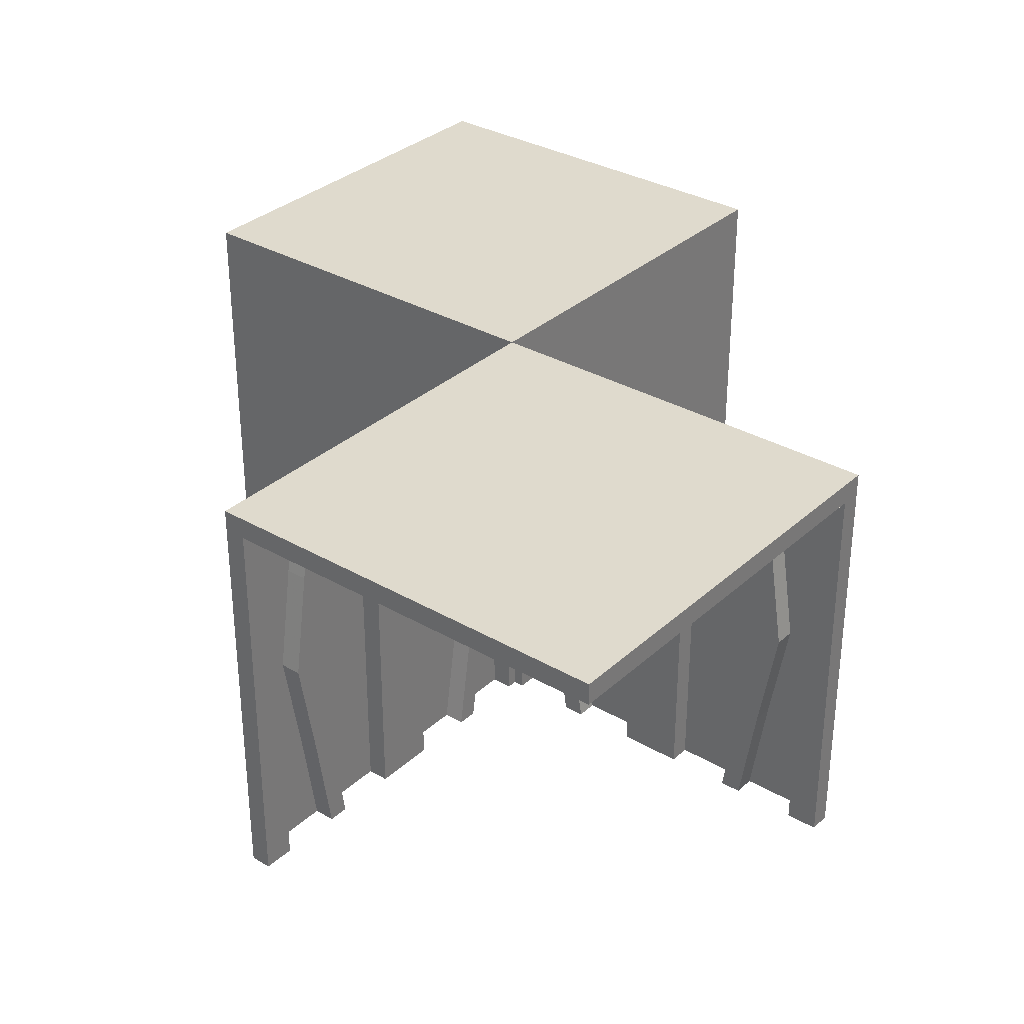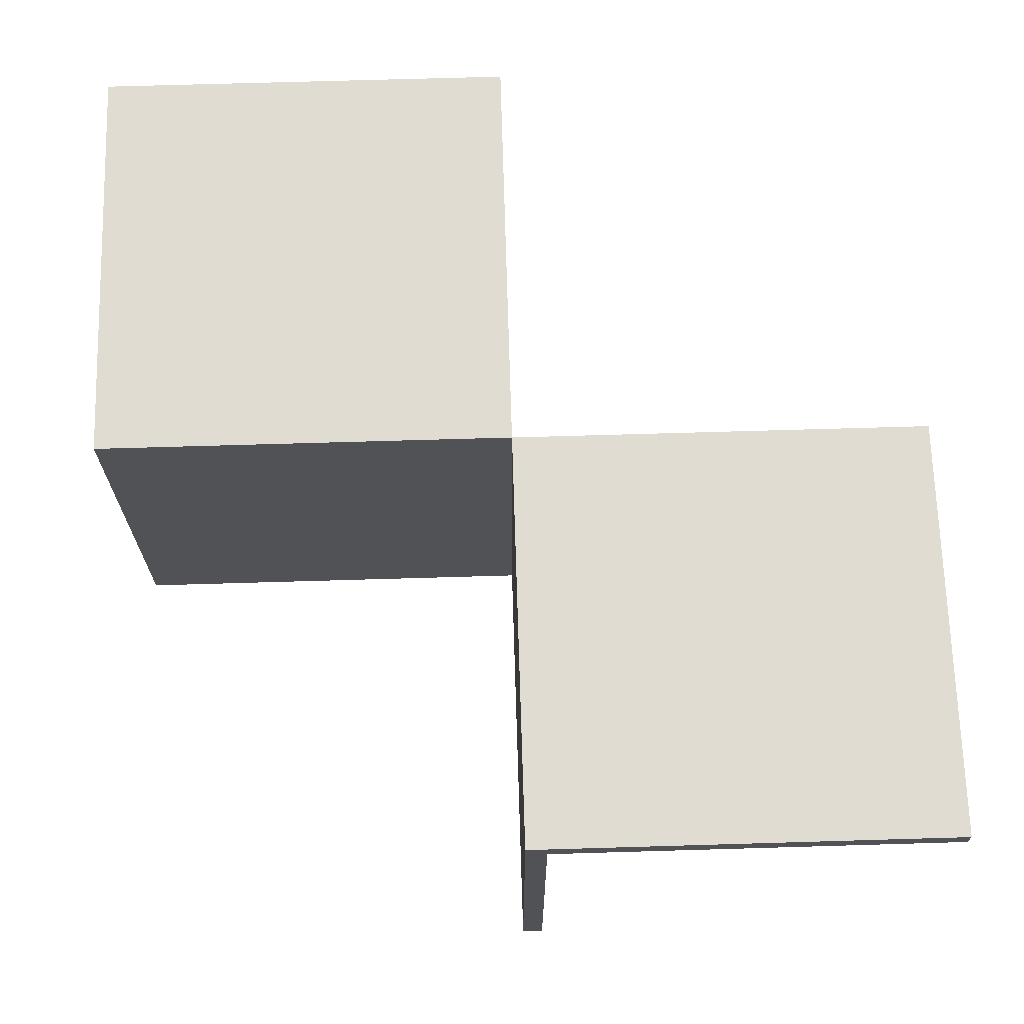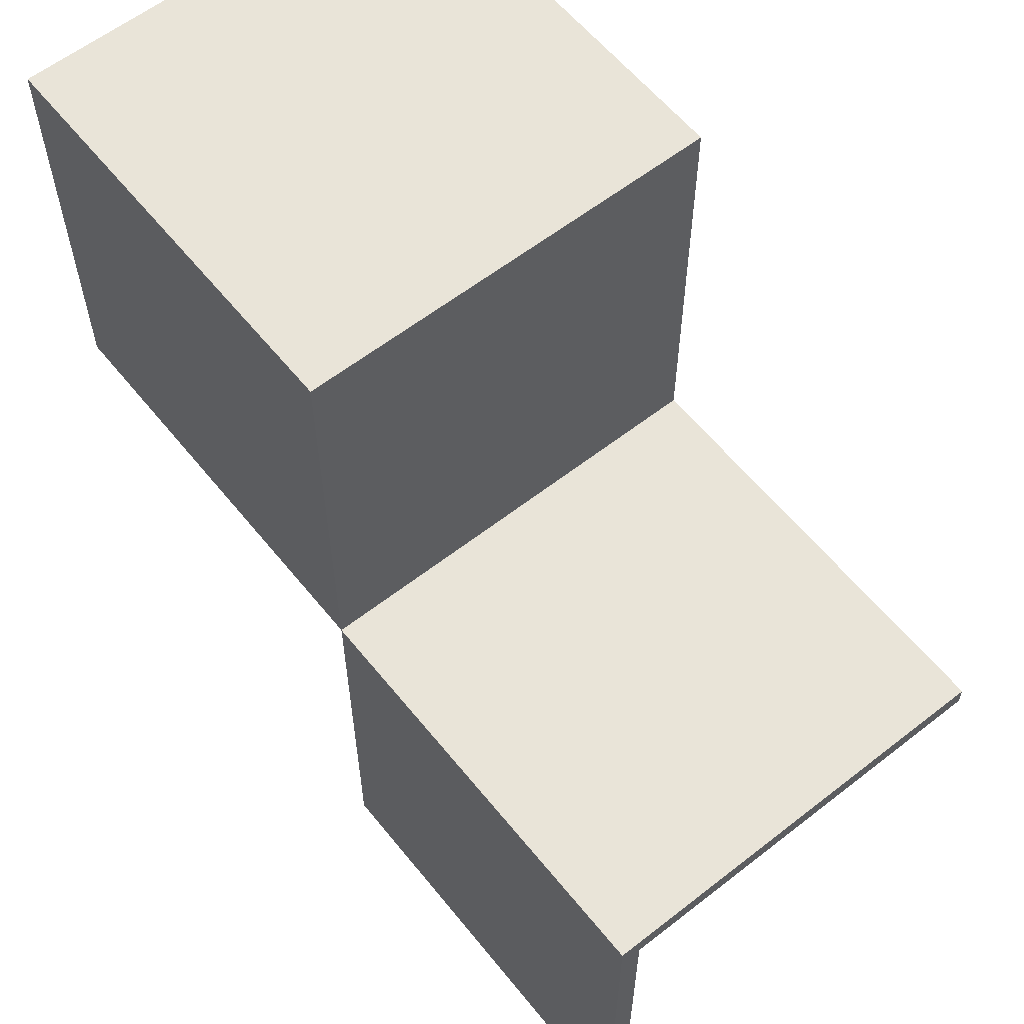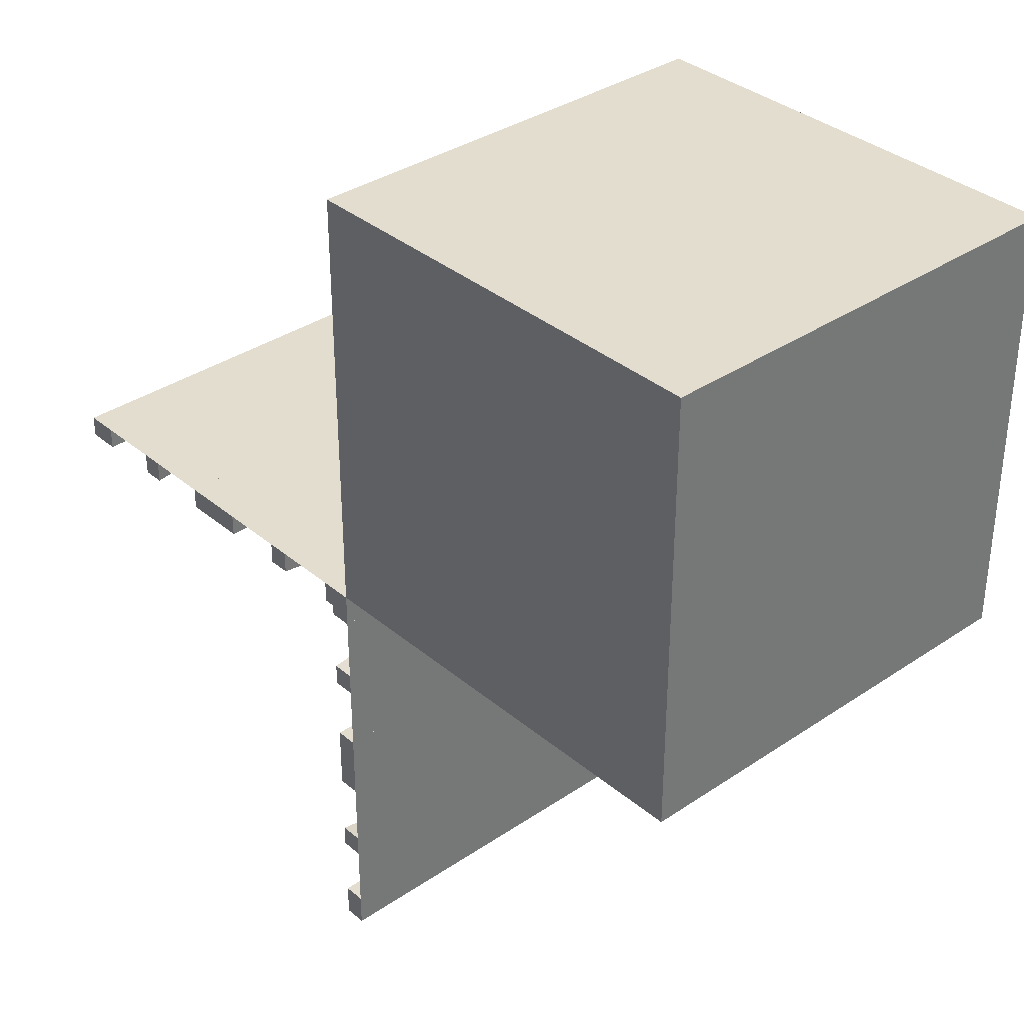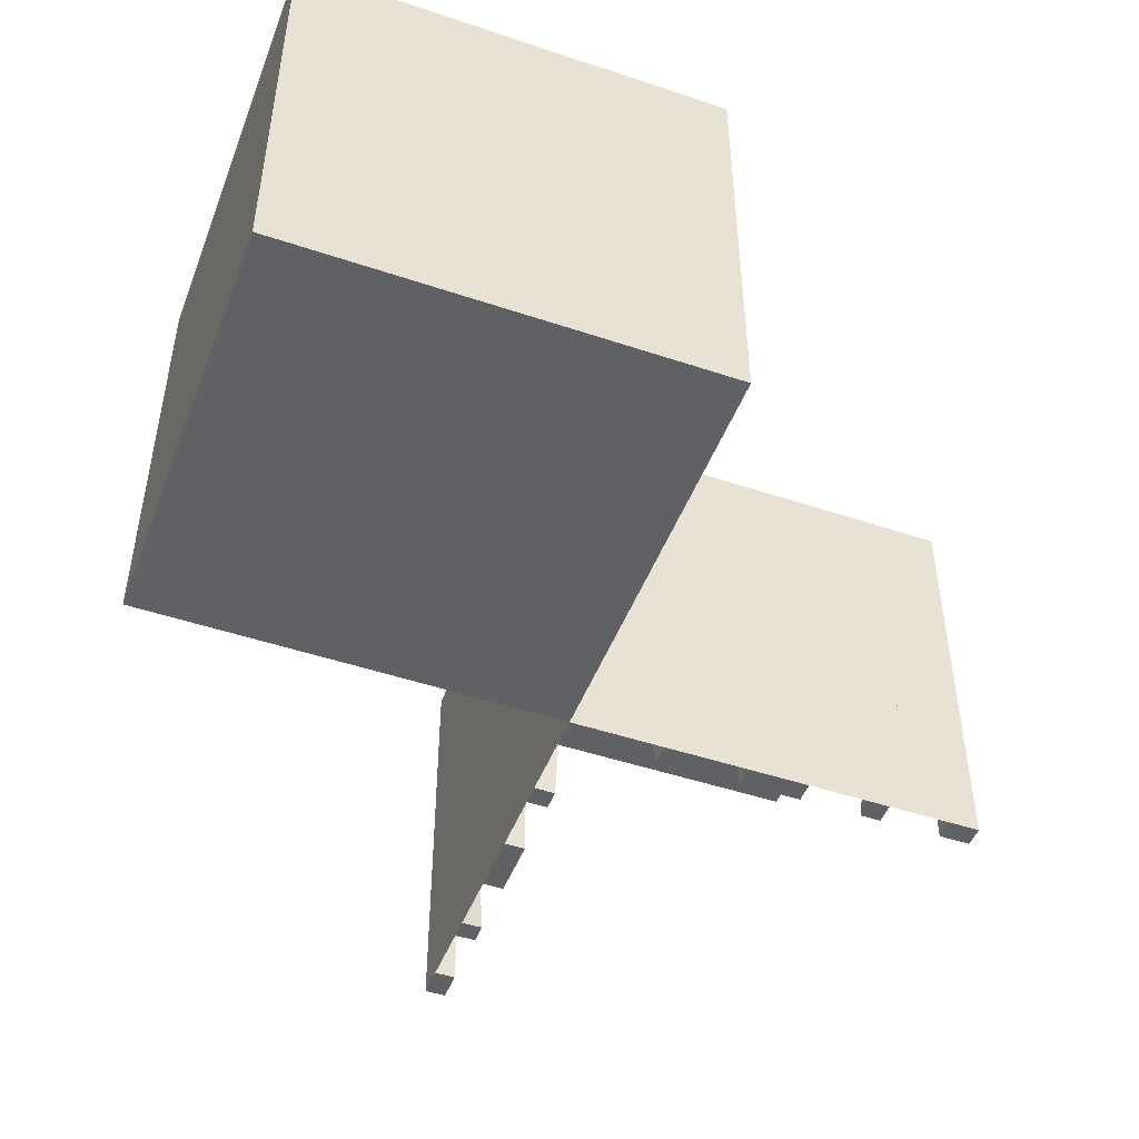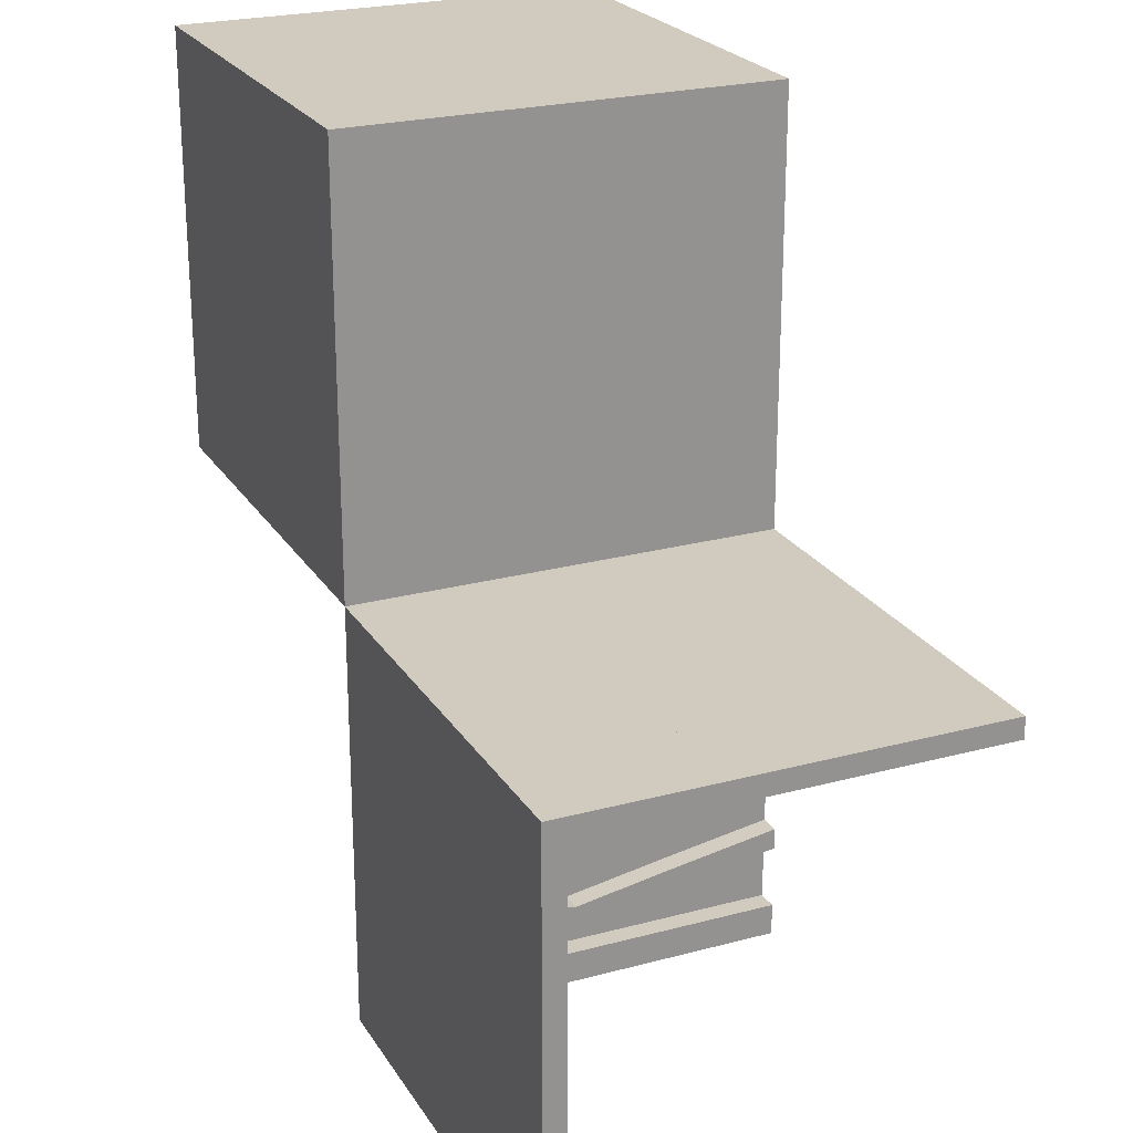
<metadata>
{"format":"obj","ext":"obj","renderer":"f3d","projection":"perspective","resolution":1024,"background":"white","views":[{"elev":32.6,"azim":38.9,"up":"+Z"},{"elev":69.1,"azim":-1.7,"up":"+Z"},{"elev":59.8,"azim":51.3,"up":"+Y"},{"elev":35.0,"azim":-132.0,"up":"+Y"},{"elev":-48.0,"azim":-110.6,"up":"+Z"},{"elev":23.6,"azim":65.7,"up":"+Y"}]}
</metadata>
<code>
v 0 0 0
v 0 0 -0.025
v 0 0 -0.5
v 0 -0.4098 -0.1262
v 0 -0.1375 0
v 0 -0.1375 -0.5
v 0 -0.09583 -0.25
v 0 -0.1169 -0.1202
v 0 -0.2125 0
v 0 -0.2125 -0.5
v 0 -0.2875 0
v 0 -0.2875 -0.5
v 0 -0.3831 -0.1202
v 0 -0.025 0
v 0 -0.025 -0.5
v 0 -0.4042 -0.25
v 0 -0.3625 0
v 0 -0.3625 -0.5
v 0 -0.09016 -0.1262
v 0 -0.5 0
v 0 -0.5 -0.025
v 0 -0.5 -0.5
v 0 0.5 0
v 0 0.5 -0.5
v 0 -0.3835 -0.3702
v 0 -0.4068 -0.3762
v 0 -0.0375 0
v 0 -0.0375 -0.5
v 0 -0.1125 0
v 0 -0.1125 -0.5
v 0 -0.07083 -0.25
v 0 -0.25 0
v 0 -0.25 -0.5
v 0 -0.4292 -0.25
v 0 -0.3875 0
v 0 -0.3875 -0.5
v 0 -0.4625 0
v 0 -0.4625 -0.5
v 0 -0.09317 -0.3762
v 0 -0.1165 -0.3702
v 0.1165 0 -0.3702
v 0.1165 -0.025 -0.3702
v 0.09317 0 -0.3762
v 0.09317 -0.025 -0.3762
v 0.4625 0 0
v 0.4625 0 -0.5
v 0.4625 -0.025 0
v 0.4625 -0.025 -0.5
v 0.3875 0 0
v 0.3875 0 -0.5
v 0.3875 -0.025 0
v 0.3875 -0.025 -0.5
v 0.4292 0 -0.25
v 0.4292 -0.025 -0.25
v 0.25 0 0
v 0.25 0 -0.5
v 0.25 -0.025 0
v 0.25 -0.025 -0.5
v 0.07083 0 -0.25
v 0.07083 -0.025 -0.25
v 0.1125 0 0
v 0.1125 0 -0.5
v 0.1125 -0.025 0
v 0.1125 -0.025 -0.5
v 0.0375 0 0
v 0.0375 0 -0.5
v 0.0375 -0.025 0
v 0.0375 -0.025 -0.5
v 0.4068 0 -0.3762
v 0.4068 -0.025 -0.3762
v 0.3835 0 -0.3702
v 0.3835 -0.025 -0.3702
v -0.5 0 0
v -0.5 0 -0.5
v -0.5 0.5 0
v -0.5 0.5 -0.5
v 0.5 0 0
v 0.5 0 -0.025
v 0.5 0 -0.5
v 0.5 -0.025 0
v 0.5 -0.025 -0.5
v 0.5 -0.5 0
v 0.5 -0.5 -0.025
v 0.09016 0 -0.1262
v 0.09016 -0.025 -0.1262
v 0.3625 0 0
v 0.3625 0 -0.5
v 0.3625 -0.025 0
v 0.3625 -0.025 -0.5
v 0.4042 0 -0.25
v 0.4042 -0.025 -0.25
v 0.025 0 0
v 0.025 0 -0.5
v 0.025 -0.4098 -0.1262
v 0.025 -0.1375 0
v 0.025 -0.1375 -0.5
v 0.025 -0.09583 -0.25
v 0.025 -0.1169 -0.1202
v 0.025 -0.2125 0
v 0.025 -0.2125 -0.5
v 0.025 -0.2875 0
v 0.025 -0.2875 -0.5
v 0.025 -0.3831 -0.1202
v 0.025 -0.4042 -0.25
v 0.025 -0.3625 0
v 0.025 -0.3625 -0.5
v 0.025 -0.09016 -0.1262
v 0.025 -0.5 0
v 0.025 -0.5 -0.5
v 0.025 -0.3835 -0.3702
v 0.025 -0.4068 -0.3762
v 0.025 -0.0375 0
v 0.025 -0.0375 -0.5
v 0.025 -0.1125 0
v 0.025 -0.1125 -0.5
v 0.025 -0.07083 -0.25
v 0.025 -0.25 0
v 0.025 -0.25 -0.5
v 0.025 -0.4292 -0.25
v 0.025 -0.3875 0
v 0.025 -0.3875 -0.5
v 0.025 -0.4625 0
v 0.025 -0.4625 -0.5
v 0.025 -0.09317 -0.3762
v 0.025 -0.1165 -0.3702
v 0.3831 0 -0.1202
v 0.3831 -0.025 -0.1202
v 0.2875 0 0
v 0.2875 0 -0.5
v 0.2875 -0.025 0
v 0.2875 -0.025 -0.5
v 0.2125 0 0
v 0.2125 0 -0.5
v 0.2125 -0.025 0
v 0.2125 -0.025 -0.5
v 0.1169 0 -0.1202
v 0.1169 -0.025 -0.1202
v 0.09583 0 -0.25
v 0.09583 -0.025 -0.25
v 0.1375 0 0
v 0.1375 0 -0.5
v 0.1375 -0.025 0
v 0.1375 -0.025 -0.5
v 0.4098 0 -0.1262
v 0.4098 -0.025 -0.1262
f 28 113 112
f 112 27 28
f 113 93 92
f 92 112 113
f 93 3 1
f 1 92 93
f 3 28 27
f 27 1 3
f 113 28 3
f 3 93 113
f 112 1 27
f 1 112 92
f 35 120 105
f 105 17 35
f 111 26 36
f 36 121 111
f 26 111 119
f 119 34 26
f 120 35 4
f 4 94 120
f 94 4 34
f 34 119 94
f 18 106 121
f 121 36 18
f 103 13 17
f 17 105 103
f 13 103 104
f 104 16 13
f 106 18 25
f 25 110 106
f 110 25 16
f 16 104 110
f 110 104 111
f 94 119 104
f 111 104 119
f 104 103 94
f 121 110 111
f 121 106 110
f 105 120 103
f 103 120 94
f 25 26 16
f 4 16 34
f 26 34 16
f 16 4 13
f 36 26 25
f 36 25 18
f 17 13 35
f 13 4 35
f 38 22 20
f 20 37 38
f 22 109 108
f 108 20 22
f 109 123 122
f 122 108 109
f 123 38 37
f 37 122 123
f 22 38 123
f 123 109 22
f 20 122 37
f 122 20 108
f 114 29 5
f 5 95 114
f 39 124 115
f 115 30 39
f 124 39 31
f 31 116 124
f 29 114 107
f 107 19 29
f 19 107 116
f 116 31 19
f 96 6 30
f 30 115 96
f 8 98 95
f 95 5 8
f 98 8 7
f 7 97 98
f 6 96 125
f 125 40 6
f 40 125 97
f 97 7 40
f 40 7 39
f 19 31 7
f 39 7 31
f 7 8 19
f 30 40 39
f 30 6 40
f 5 29 8
f 8 29 19
f 125 124 97
f 107 97 116
f 124 116 97
f 97 107 98
f 115 124 125
f 115 125 96
f 95 98 114
f 98 107 114
f 33 12 11
f 11 32 33
f 12 102 101
f 101 11 12
f 102 118 117
f 117 101 102
f 118 33 32
f 32 117 118
f 12 33 118
f 118 102 12
f 11 117 32
f 117 11 101
f 10 33 32
f 32 9 10
f 33 118 117
f 117 32 33
f 118 100 99
f 99 117 118
f 100 10 9
f 9 99 100
f 33 10 100
f 100 118 33
f 32 99 9
f 99 32 117
f 3 22 20
f 20 1 3
f 76 24 23
f 23 75 76
f 24 3 1
f 1 23 24
f 3 74 73
f 73 1 3
f 74 76 75
f 75 73 74
f 24 76 74
f 74 3 24
f 23 73 75
f 73 23 1
f 82 20 21
f 21 83 82
f 20 1 2
f 2 21 20
f 1 77 78
f 78 2 1
f 77 82 83
f 83 78 77
f 20 82 77
f 77 1 20
f 21 78 83
f 78 21 2
f 82 20 1
f 1 77 82
f 46 48 47
f 47 45 46
f 48 81 80
f 80 47 48
f 81 79 77
f 77 80 81
f 79 46 45
f 45 77 79
f 48 46 79
f 79 81 48
f 47 77 45
f 77 47 80
f 61 63 142
f 142 140 61
f 44 43 62
f 62 64 44
f 43 44 60
f 60 59 43
f 63 61 84
f 84 85 63
f 85 84 59
f 59 60 85
f 141 143 64
f 64 62 141
f 137 136 140
f 140 142 137
f 136 137 139
f 139 138 136
f 143 141 41
f 41 42 143
f 42 41 138
f 138 139 42
f 42 139 44
f 85 60 139
f 44 139 60
f 139 137 85
f 64 42 44
f 64 143 42
f 142 63 137
f 137 63 85
f 41 43 138
f 84 138 59
f 43 59 138
f 138 84 136
f 62 43 41
f 62 41 141
f 140 136 61
f 136 84 61
f 66 3 1
f 1 65 66
f 3 15 14
f 14 1 3
f 15 68 67
f 67 14 15
f 68 66 65
f 65 67 68
f 3 66 68
f 68 15 3
f 1 67 65
f 67 1 14
f 51 49 86
f 86 88 51
f 69 70 52
f 52 50 69
f 70 69 53
f 53 54 70
f 49 51 145
f 145 144 49
f 144 145 54
f 54 53 144
f 89 87 50
f 50 52 89
f 126 127 88
f 88 86 126
f 127 126 90
f 90 91 127
f 87 89 72
f 72 71 87
f 71 72 91
f 91 90 71
f 71 90 69
f 144 53 90
f 69 90 53
f 90 126 144
f 50 71 69
f 50 87 71
f 86 49 126
f 126 49 144
f 72 70 91
f 145 91 54
f 70 54 91
f 91 145 127
f 52 70 72
f 52 72 89
f 88 127 51
f 127 145 51
f 56 133 132
f 132 55 56
f 133 135 134
f 134 132 133
f 135 58 57
f 57 134 135
f 58 56 55
f 55 57 58
f 133 56 58
f 58 135 133
f 132 57 55
f 57 132 134
f 129 56 55
f 55 128 129
f 56 58 57
f 57 55 56
f 58 131 130
f 130 57 58
f 131 129 128
f 128 130 131
f 56 129 131
f 131 58 56
f 55 130 128
f 130 55 57
f 79 3 1
f 1 77 79

</code>
